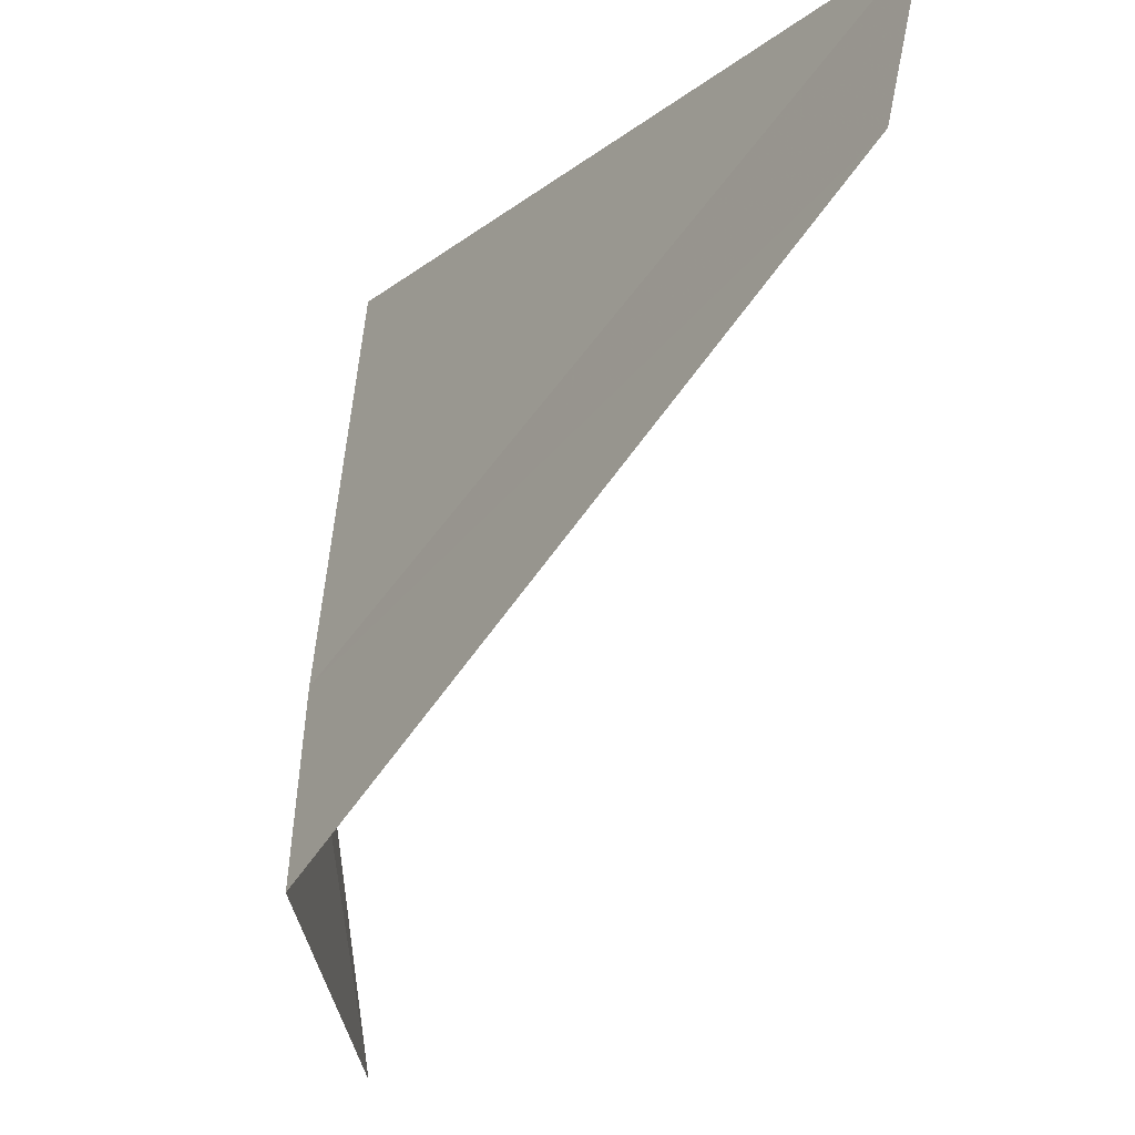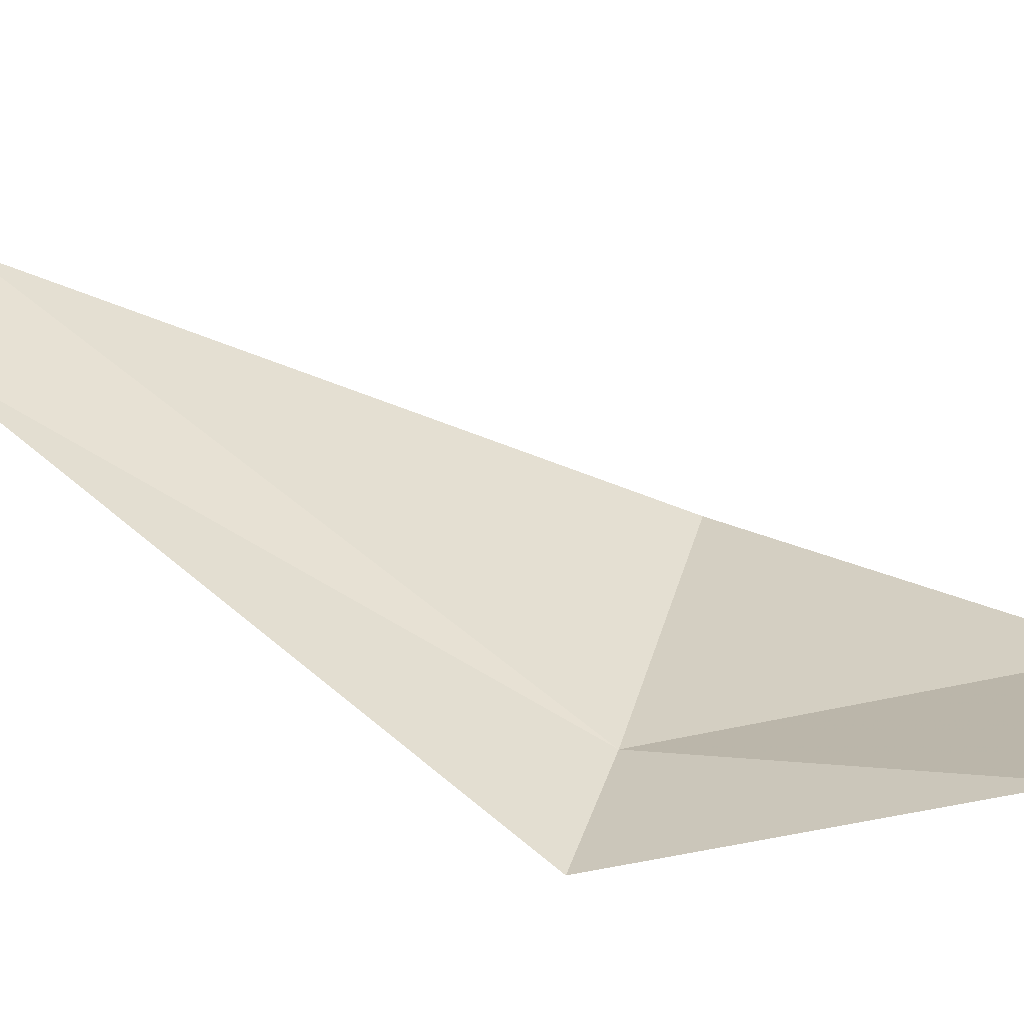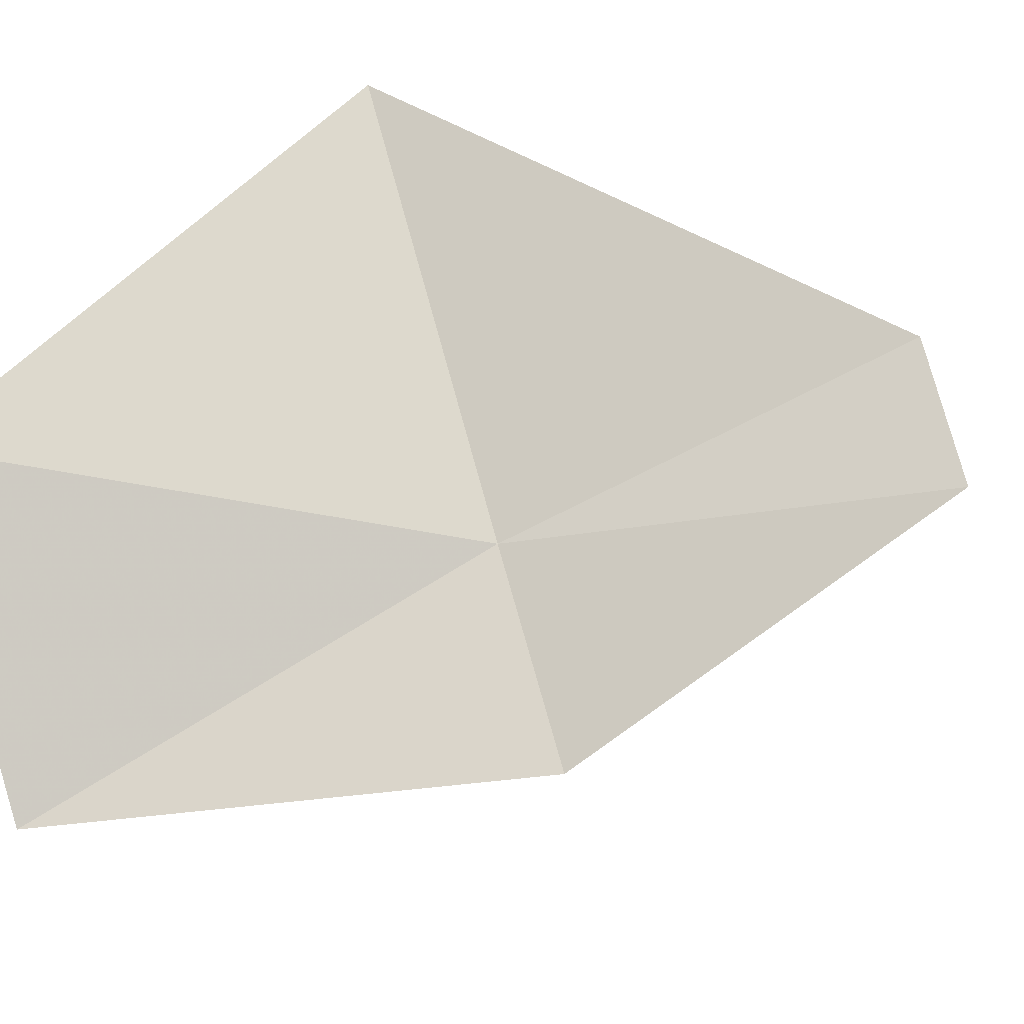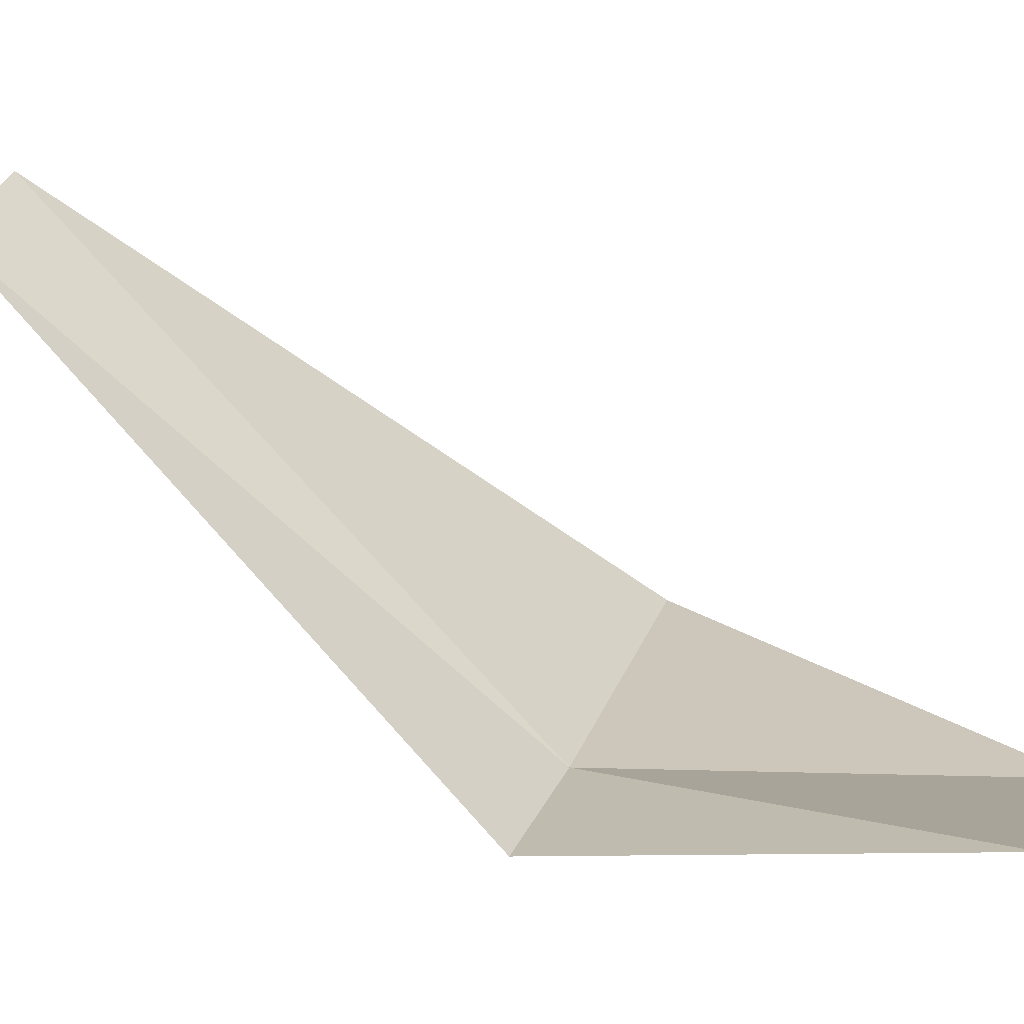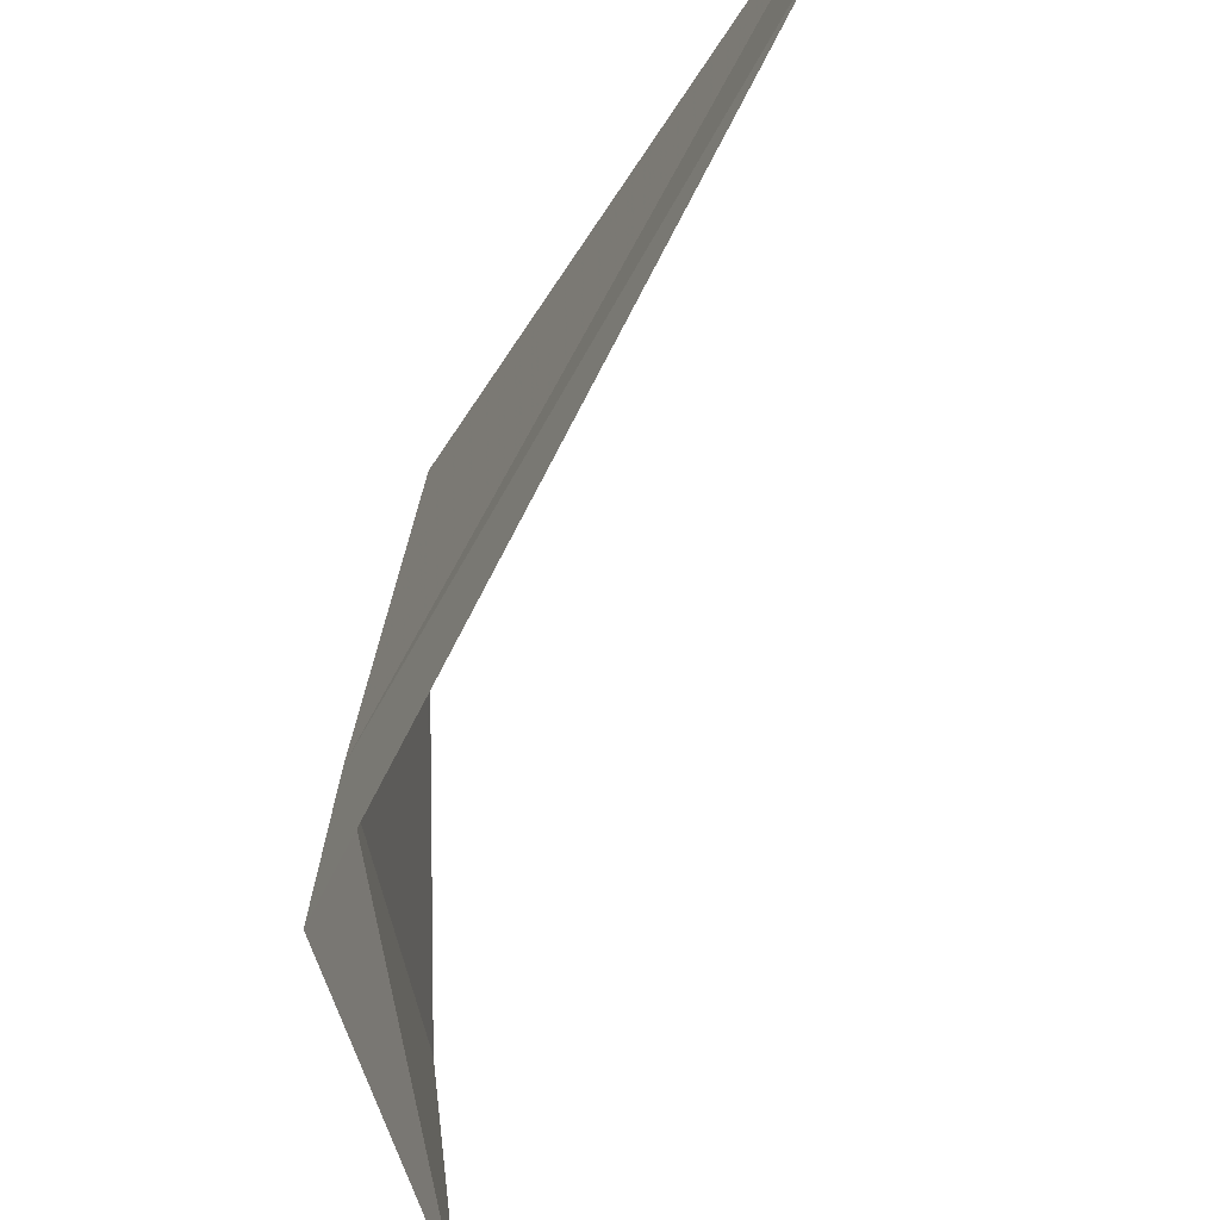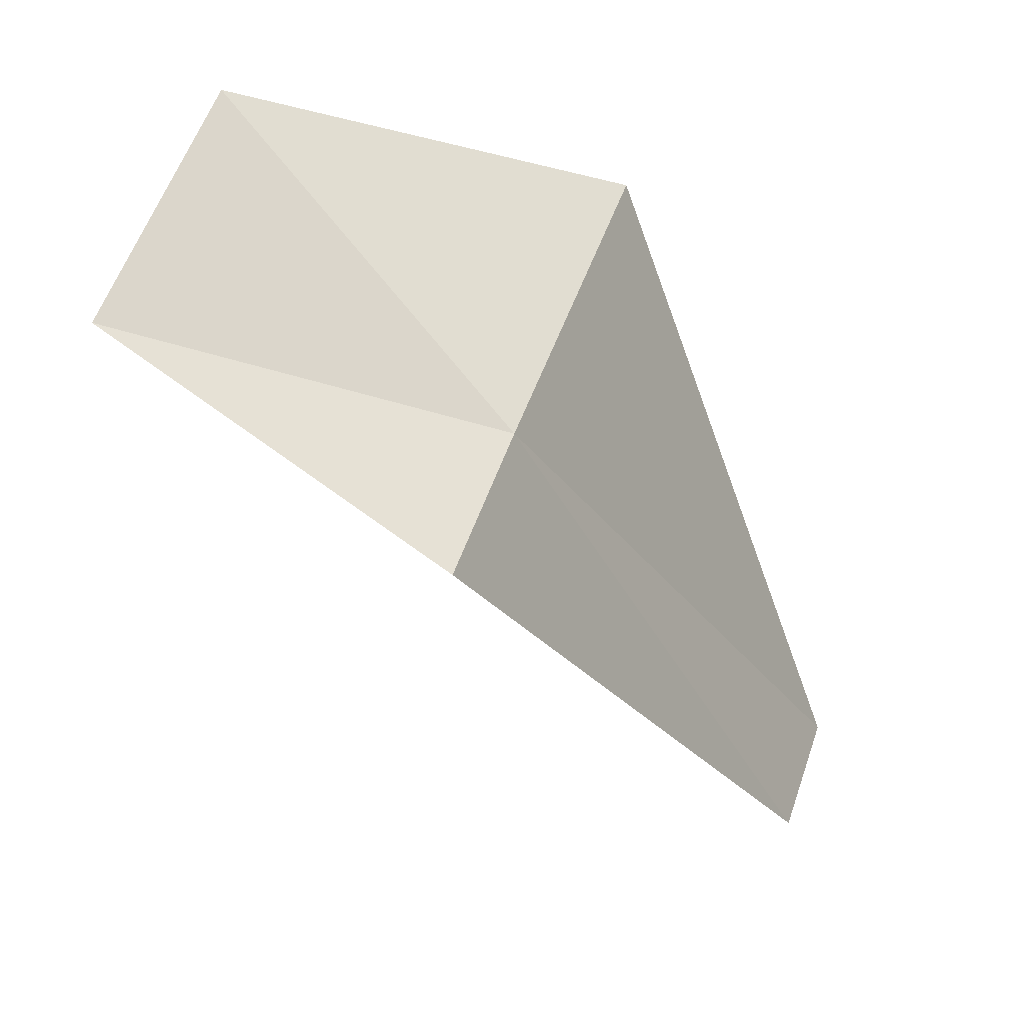
<metadata>
{"format":"obj","ext":"obj","renderer":"f3d","projection":"perspective","resolution":1024,"background":"white","views":[{"elev":-21.8,"azim":-59.6,"up":"+Z"},{"elev":-66.4,"azim":40.9,"up":"+Z"},{"elev":-14.2,"azim":-162.0,"up":"+Z"},{"elev":-74.3,"azim":28.4,"up":"+Z"},{"elev":-41.2,"azim":-52.1,"up":"+Z"},{"elev":44.4,"azim":-146.9,"up":"+Y"}]}
</metadata>
<code>
v -2.033 -11.85 9.625
v -2.255 -11.94 8.788
v -0.5248 -11.13 8.558
v -3.3 -14.78 10.47
v -3.098 -14.84 11.21
v -1.551 -11.74 11.42
v -0.2651 -10.75 9.848
f 1 3 2
f 1 4 5
f 1 2 4
f 1 5 6
f 1 6 7
f 1 7 3

</code>
